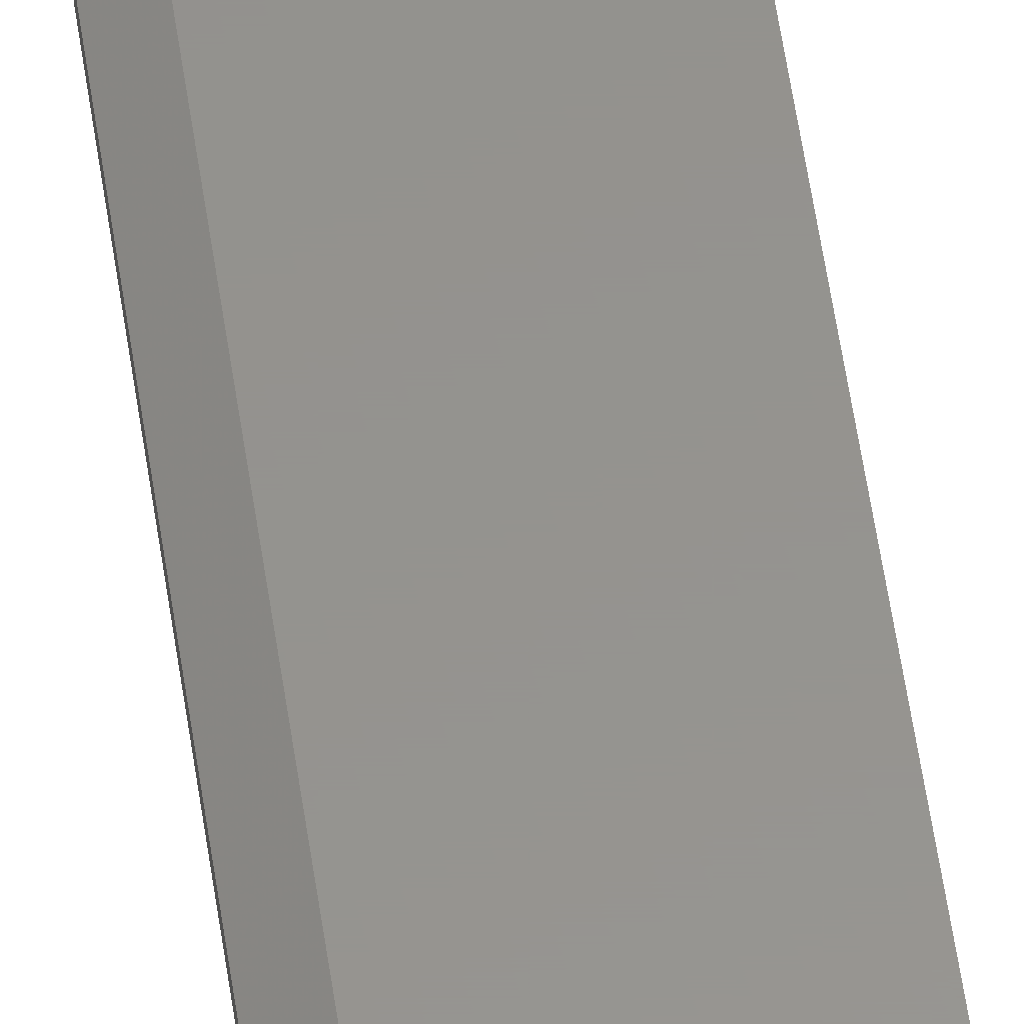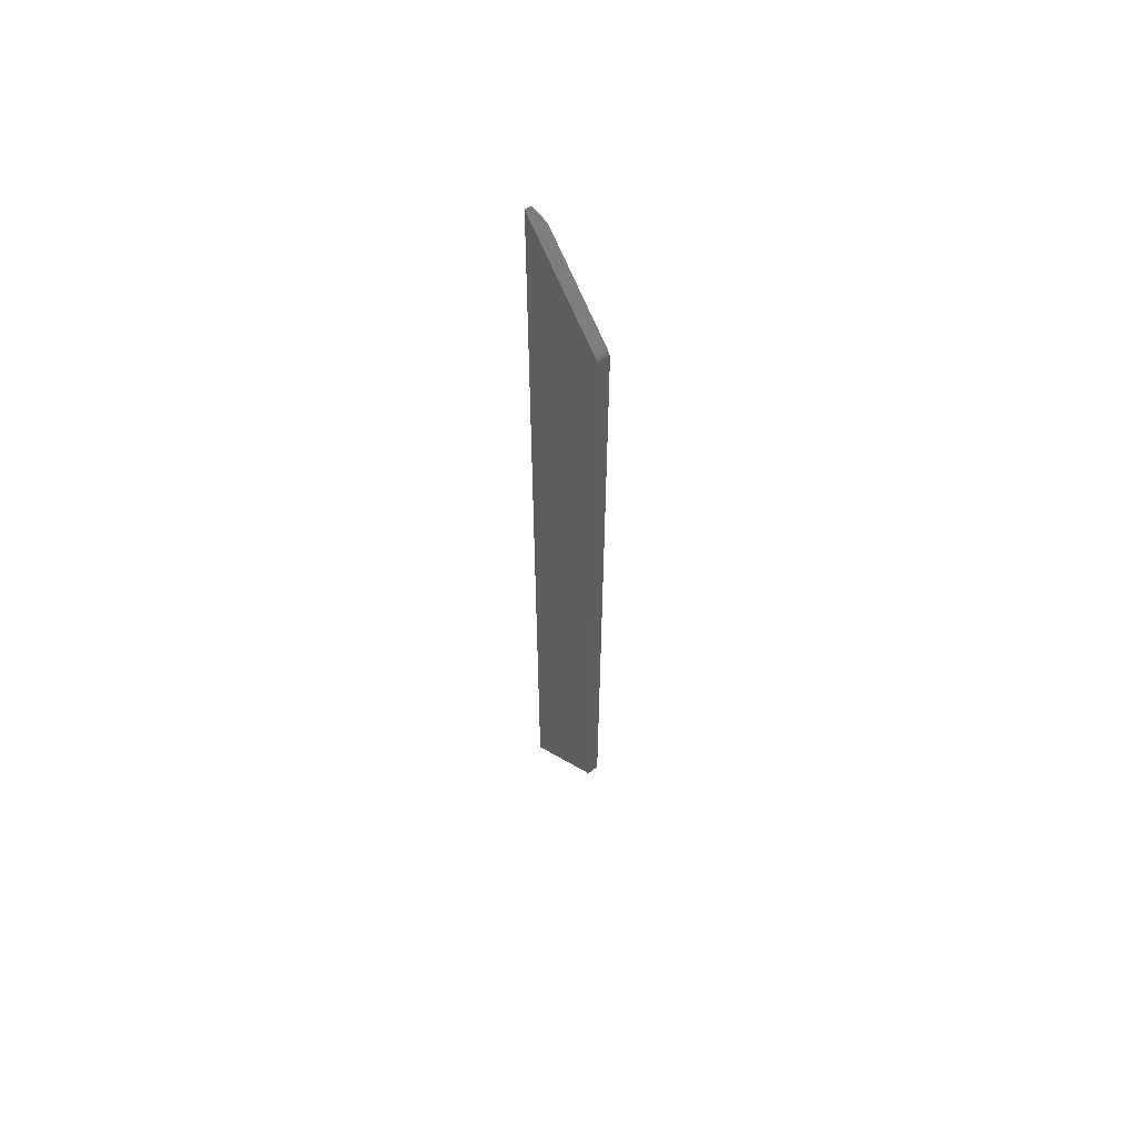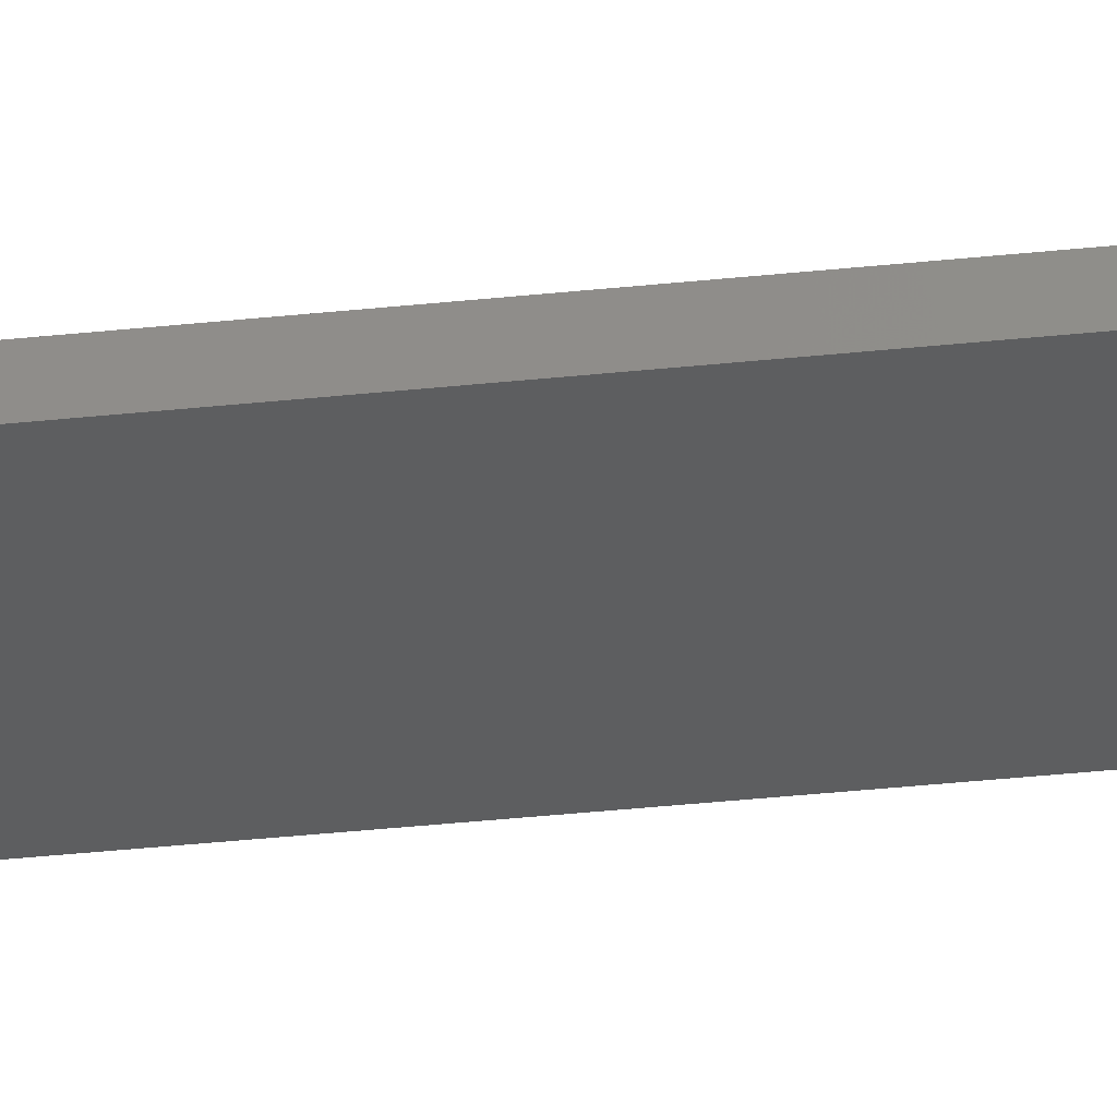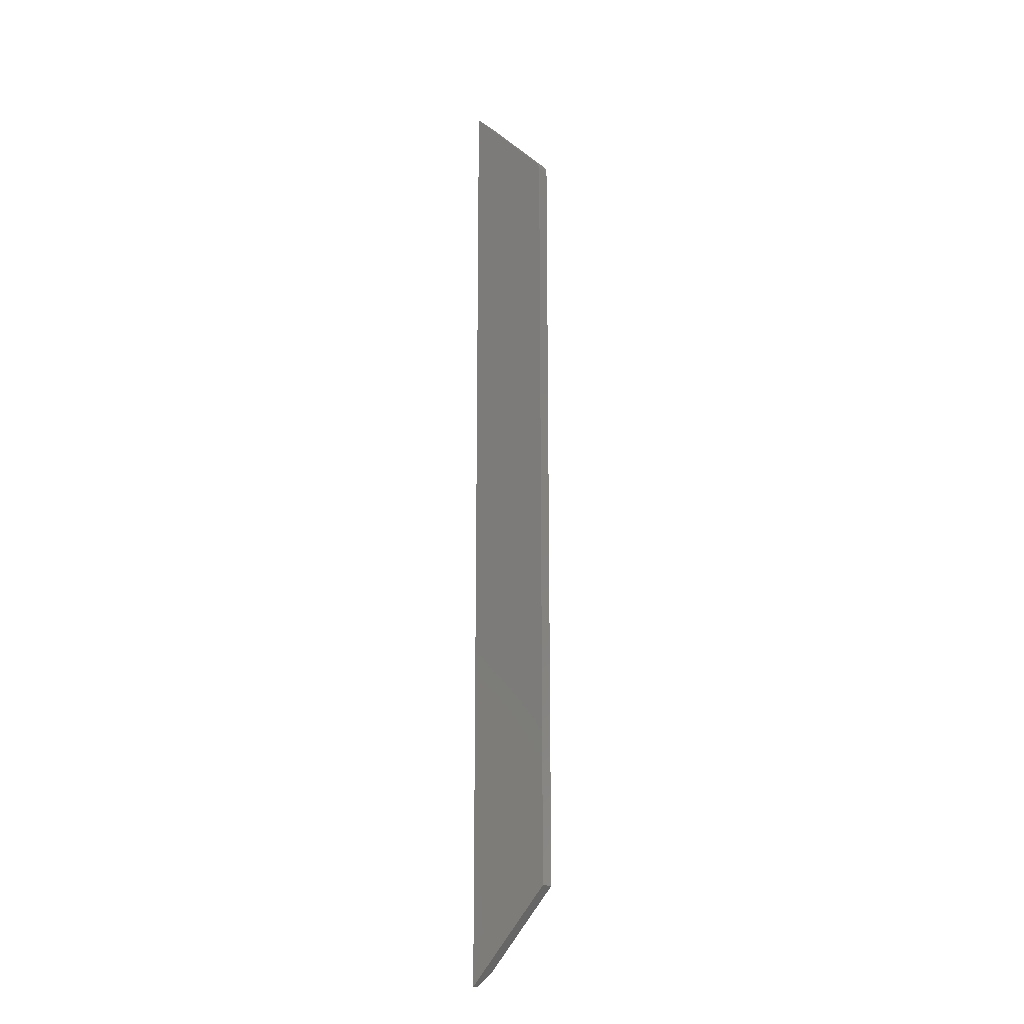
<metadata>
{"format":"stl","ext":"stl","renderer":"f3d","projection":"perspective","resolution":1024,"background":"white","views":[{"elev":56.7,"azim":171.7,"up":"+Z"},{"elev":60.4,"azim":-126.8,"up":"+Y"},{"elev":-34.5,"azim":-81.7,"up":"+Z"},{"elev":-18.0,"azim":-137.8,"up":"+Y"}]}
</metadata>
<code>
# stl→obj: 18 verts, 32 faces
v -0.3121 0.6016 0.75
v -0.4095 0.5042 0.75
v -0.4138 0.4962 0.75
v -0.4114 0.5018 0.75
v -0.4129 0.4991 0.75
v -0.4141 -0.5 0.75
v -0.3121 -0.602 0.75
v -0.4141 0.4931 0.75
v -0.4095 0.5042 0.7344
v -0.2965 0.6172 0.7344
v -0.2965 0.6172 0.7422
v -0.4138 0.4962 0.7344
v -0.4114 0.5018 0.7344
v -0.4129 0.4991 0.7344
v -0.4141 0.4931 0.7344
v -0.2965 -0.6176 0.7344
v -0.4141 -0.5 0.7344
v -0.2965 -0.6176 0.7422
f 1 2 3
f 2 4 3
f 3 4 5
f 6 7 8
f 8 7 1
f 8 1 3
f 9 2 10
f 10 2 1
f 10 1 11
f 12 9 10
f 12 13 9
f 14 13 12
f 12 10 15
f 15 10 16
f 15 16 17
f 8 15 6
f 6 15 17
f 15 8 12
f 12 8 3
f 12 3 14
f 14 3 5
f 14 5 13
f 13 5 4
f 13 4 9
f 9 4 2
f 18 16 11
f 11 16 10
f 6 17 7
f 7 17 16
f 7 16 18
f 1 7 11
f 11 7 18

</code>
